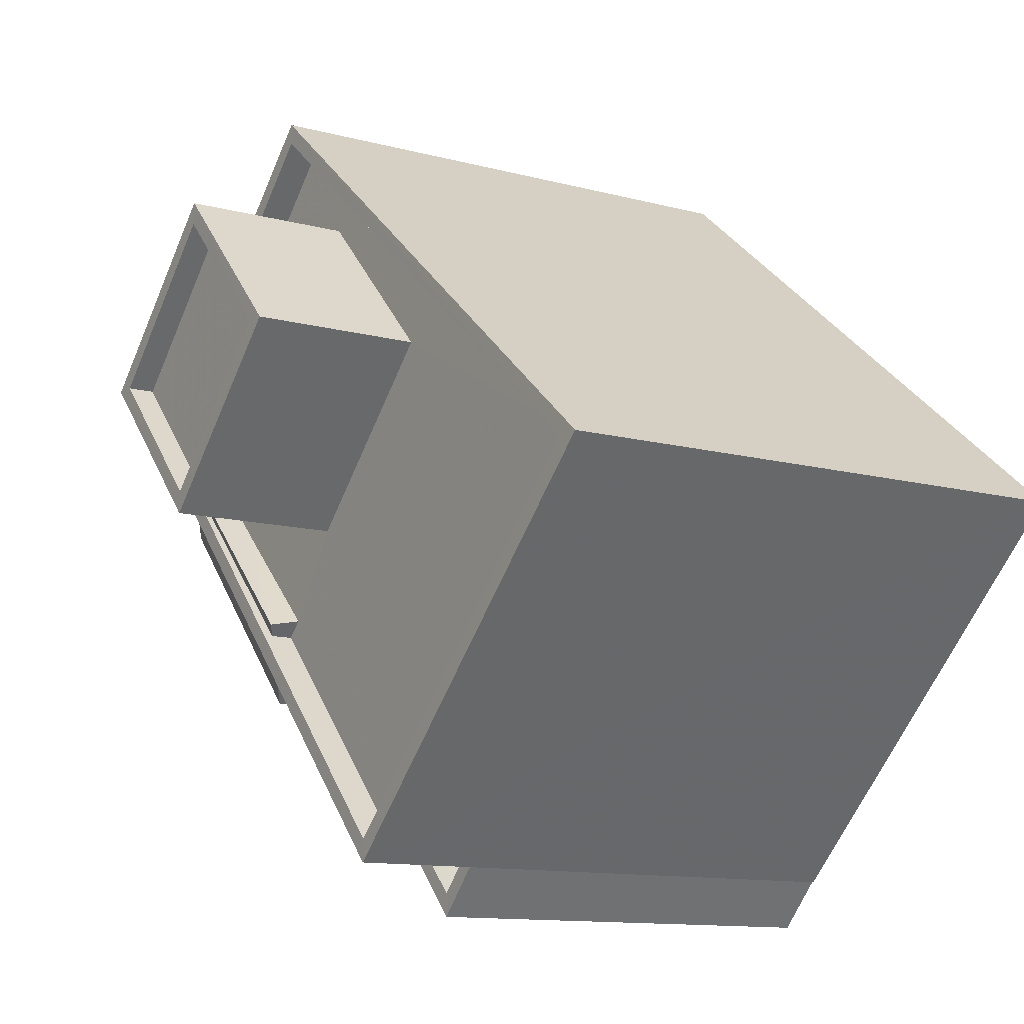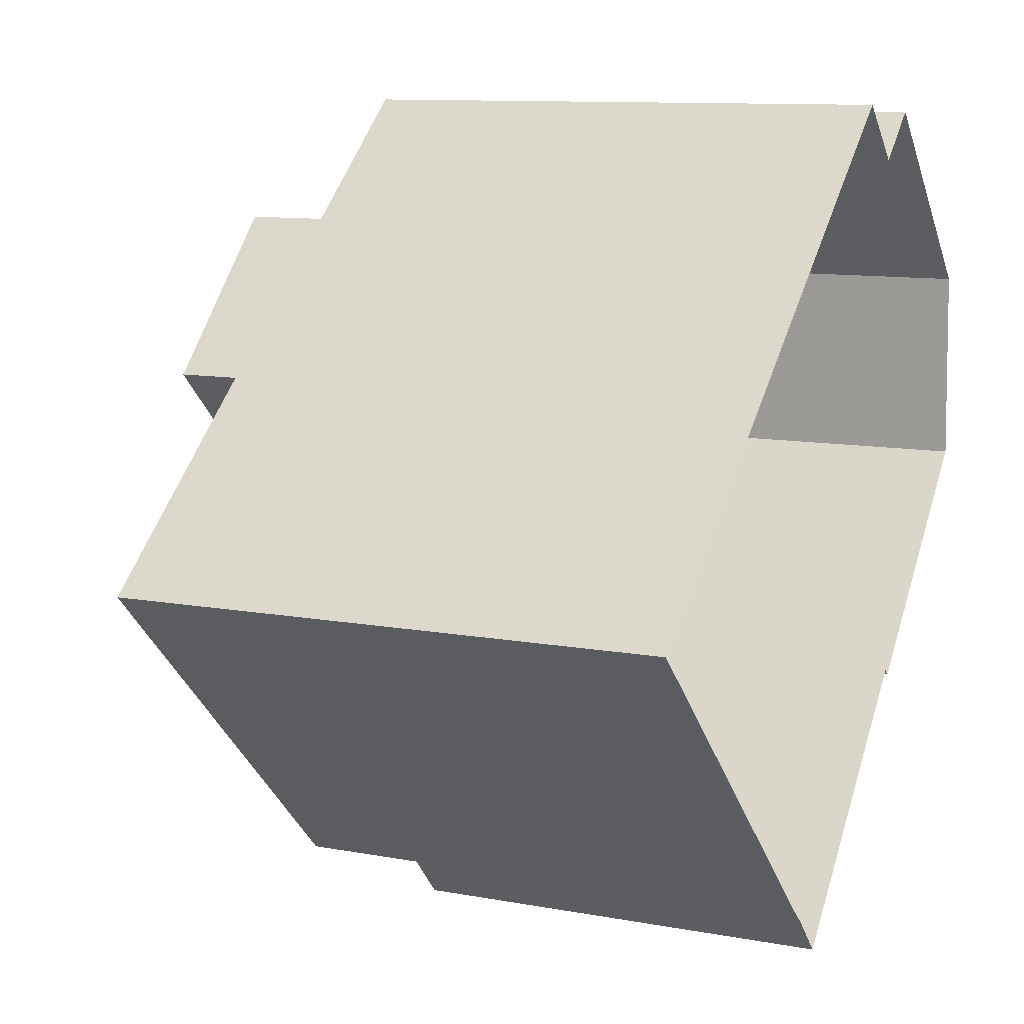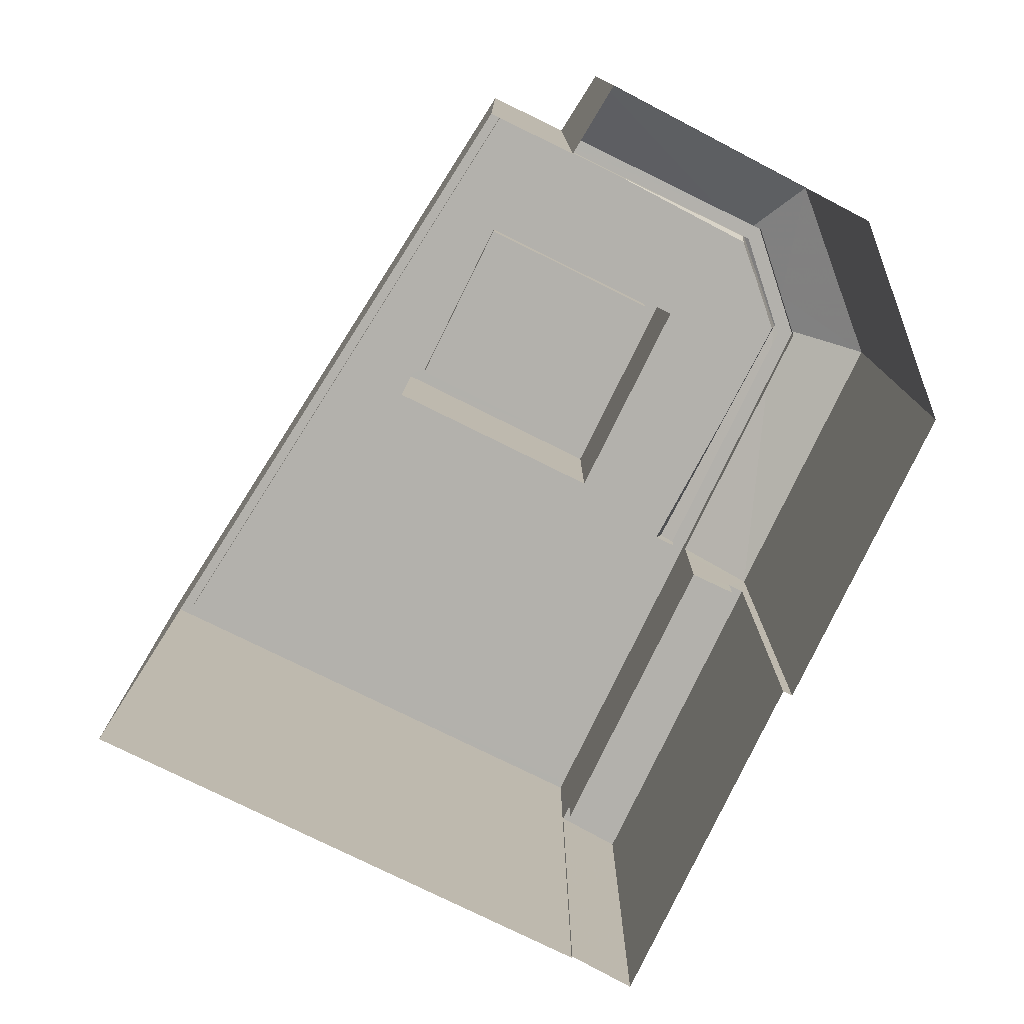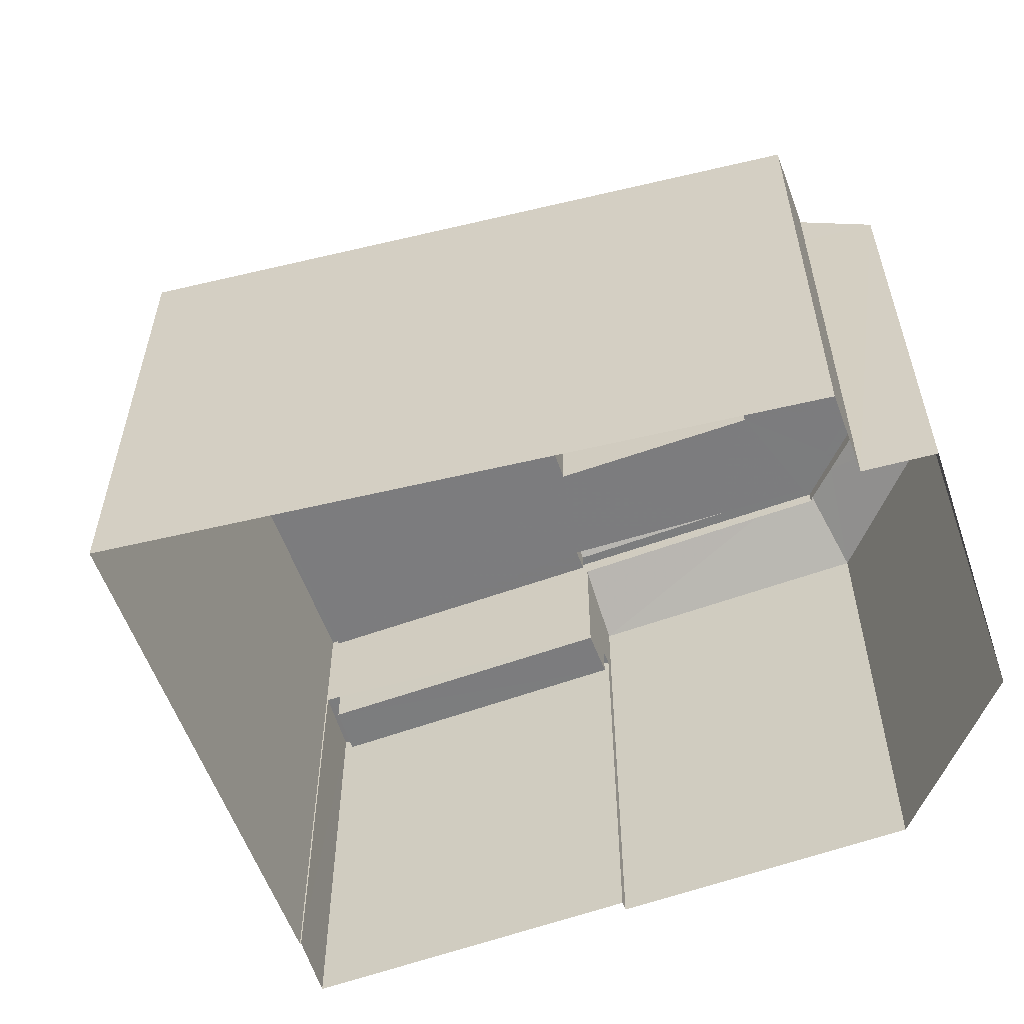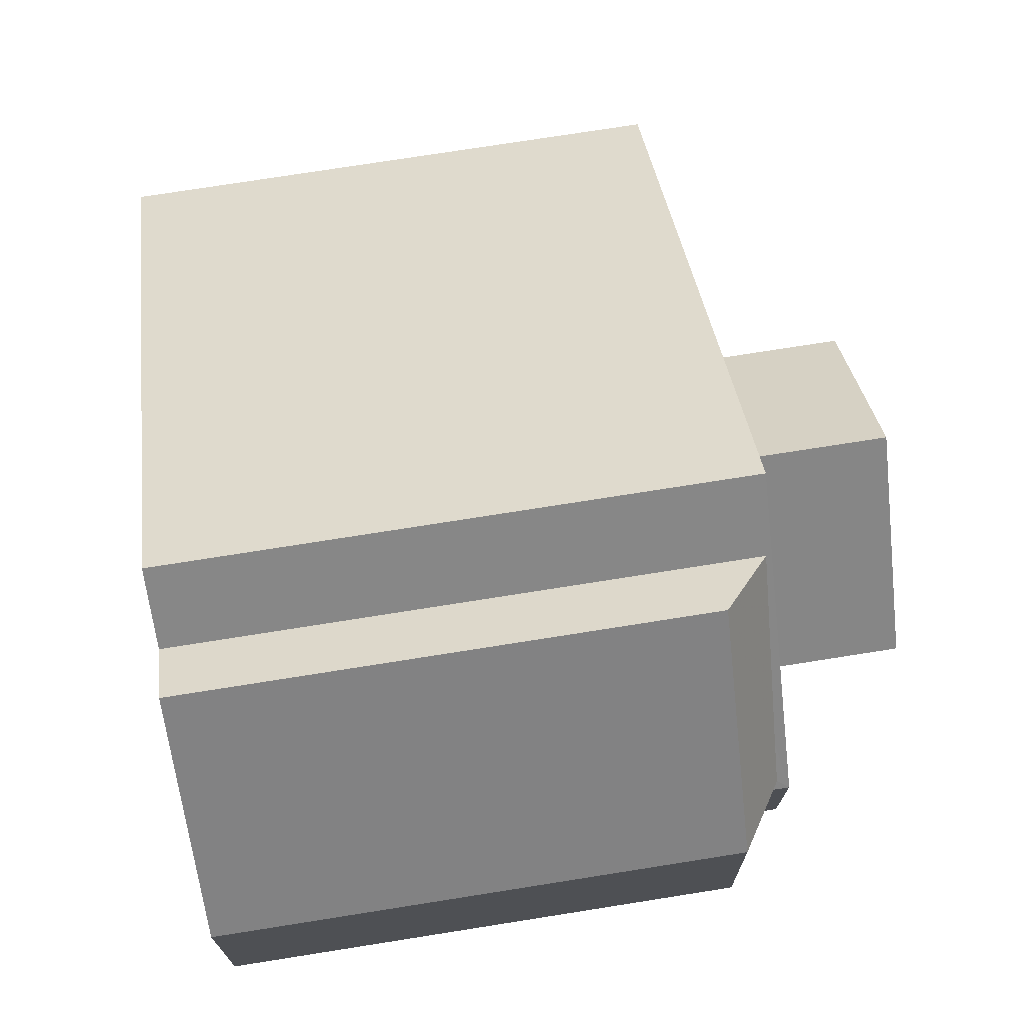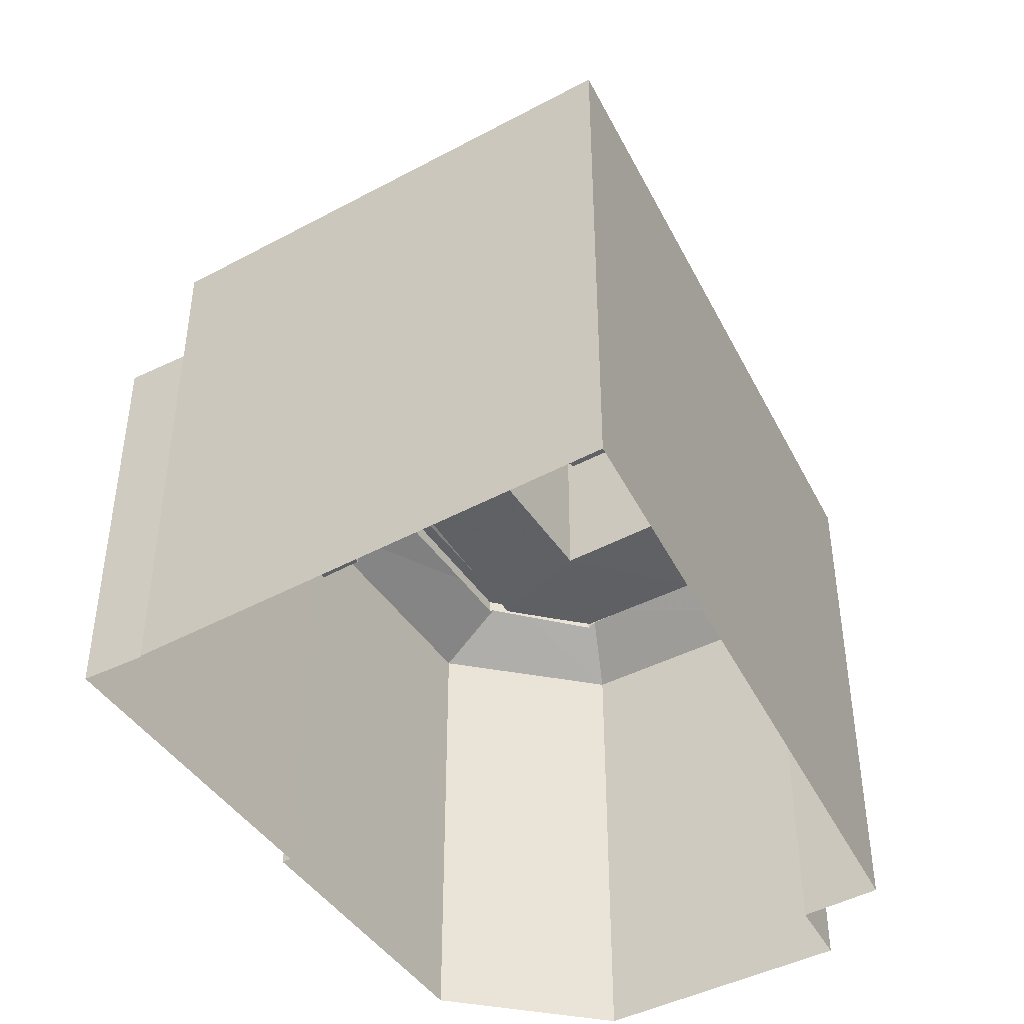
<metadata>
{"format":"obj","ext":"obj","renderer":"f3d","projection":"perspective","resolution":1024,"background":"white","views":[{"elev":-11.9,"azim":57.3,"up":"+Y"},{"elev":10.5,"azim":115.3,"up":"+Y"},{"elev":-79.0,"azim":-162.2,"up":"+Z"},{"elev":-58.9,"azim":154.0,"up":"+Z"},{"elev":74.5,"azim":-99.0,"up":"+Y"},{"elev":-45.3,"azim":75.8,"up":"+Z"}]}
</metadata>
<code>
v 1.279e+04 -1.561e+04 21.41
v 1.279e+04 -1.561e+04 21.41
v 1.279e+04 -1.56e+04 21.42
v 1.278e+04 -1.559e+04 21.41
v 1.278e+04 -1.559e+04 21.41
v 1.278e+04 -1.56e+04 21.41
v 1.278e+04 -1.56e+04 21.41
v 1.278e+04 -1.56e+04 21.41
v 1.278e+04 -1.561e+04 21.41
v 1.278e+04 -1.559e+04 21.41
v 1.278e+04 -1.559e+04 21.41
v 1.278e+04 -1.56e+04 28.9
v 1.278e+04 -1.561e+04 28.9
v 1.279e+04 -1.561e+04 28.9
v 1.278e+04 -1.56e+04 28.9
v 1.278e+04 -1.56e+04 29.6
v 1.278e+04 -1.56e+04 29.6
v 1.278e+04 -1.561e+04 29.6
v 1.279e+04 -1.561e+04 29.6
v 1.279e+04 -1.561e+04 29.6
v 1.278e+04 -1.561e+04 29.6
v 1.278e+04 -1.559e+04 31.71
v 1.278e+04 -1.559e+04 31.81
v 1.278e+04 -1.559e+04 30.89
v 1.278e+04 -1.559e+04 30.89
v 1.278e+04 -1.559e+04 31.69
v 1.278e+04 -1.559e+04 31.62
v 1.278e+04 -1.56e+04 31.64
v 1.278e+04 -1.56e+04 30.89
v 1.278e+04 -1.56e+04 31.66
v 1.278e+04 -1.56e+04 31.57
v 1.278e+04 -1.56e+04 31.63
v 1.278e+04 -1.56e+04 30.89
v 1.278e+04 -1.56e+04 31.63
v 1.278e+04 -1.559e+04 31.44
v 1.278e+04 -1.559e+04 31.67
v 1.278e+04 -1.559e+04 31.31
v 1.278e+04 -1.559e+04 31.31
v 1.278e+04 -1.559e+04 31.31
v 1.278e+04 -1.56e+04 31.31
v 1.278e+04 -1.559e+04 31.86
v 1.278e+04 -1.56e+04 31.86
v 1.278e+04 -1.56e+04 31.31
v 1.278e+04 -1.56e+04 31.31
v 1.278e+04 -1.56e+04 31.86
v 1.278e+04 -1.56e+04 31.31
v 1.278e+04 -1.56e+04 31.79
v 1.278e+04 -1.56e+04 31.72
v 1.278e+04 -1.56e+04 31.79
v 1.278e+04 -1.56e+04 31.84
v 1.278e+04 -1.56e+04 31.84
v 1.278e+04 -1.559e+04 31.81
v 1.279e+04 -1.561e+04 31.91
v 1.279e+04 -1.56e+04 31.91
v 1.278e+04 -1.56e+04 31.91
v 1.278e+04 -1.559e+04 31.91
v 1.278e+04 -1.559e+04 31.91
v 1.278e+04 -1.56e+04 31.91
v 1.278e+04 -1.559e+04 31.31
v 1.278e+04 -1.559e+04 31.31
v 1.278e+04 -1.559e+04 31.31
v 1.279e+04 -1.56e+04 31.31
v 1.279e+04 -1.56e+04 31.31
v 1.279e+04 -1.559e+04 31.31
v 1.279e+04 -1.56e+04 31.31
v 1.278e+04 -1.56e+04 31.31
v 1.278e+04 -1.56e+04 31.31
v 1.278e+04 -1.56e+04 31.31
v 1.279e+04 -1.56e+04 31.91
v 1.279e+04 -1.56e+04 31.91
v 1.278e+04 -1.559e+04 31.91
v 1.278e+04 -1.559e+04 31.91
v 1.278e+04 -1.559e+04 34.01
v 1.278e+04 -1.56e+04 34.01
v 1.279e+04 -1.56e+04 34.01
v 1.278e+04 -1.56e+04 34.01
v 1.278e+04 -1.56e+04 34.51
v 1.278e+04 -1.56e+04 34.51
v 1.278e+04 -1.56e+04 34.51
v 1.278e+04 -1.56e+04 34.51
v 1.279e+04 -1.56e+04 34.51
v 1.278e+04 -1.559e+04 34.51
v 1.279e+04 -1.56e+04 34.51
v 1.278e+04 -1.559e+04 34.51
v 1.278e+04 -1.56e+04 30.89
v 1.278e+04 -1.559e+04 30.89
f 1 2 3
f 4 5 3
f 6 7 8
f 2 9 8
f 7 10 4
f 4 10 11
f 8 3 2
f 8 4 3
f 8 7 4
f 12 13 14
f 15 12 14
f 16 17 18
f 19 18 20
f 20 18 21
f 18 17 21
f 22 23 24
f 22 24 25
f 26 22 25
f 27 26 25
f 28 27 25
f 28 25 29
f 30 28 29
f 31 32 33
f 32 29 33
f 29 34 30
f 32 34 29
f 35 36 37
f 38 35 37
f 39 35 38
f 37 36 40
f 40 41 42
f 40 36 41
f 43 40 42
f 44 42 45
f 44 43 42
f 45 46 44
f 47 48 45
f 42 47 45
f 49 47 42
f 50 49 42
f 51 42 41
f 52 51 41
f 51 50 42
f 53 54 55
f 56 55 57
f 55 58 57
f 54 58 55
f 39 59 60
f 61 60 59
f 62 63 64
f 65 63 66
f 37 40 67
f 67 38 37
f 39 38 67
f 68 65 46
f 43 67 40
f 62 66 63
f 39 67 59
f 66 67 44
f 67 43 44
f 66 44 46
f 65 66 46
f 62 64 61
f 59 62 61
f 53 69 70
f 71 56 57
f 72 56 71
f 72 70 69
f 53 70 54
f 70 72 71
f 73 74 75
f 73 76 74
f 77 78 79
f 77 79 80
f 81 82 83
f 81 79 78
f 83 82 84
f 79 81 83
f 80 82 77
f 80 84 82
f 14 13 18
f 19 14 18
f 16 18 13
f 12 16 13
f 21 9 2
f 20 21 2
f 9 21 17
f 8 9 17
f 12 15 16
f 8 17 6
f 15 85 16
f 6 17 33
f 16 85 33
f 17 16 33
f 23 86 24
f 33 85 31
f 6 29 7
f 6 33 29
f 25 10 7
f 29 25 7
f 25 11 10
f 25 24 11
f 4 11 24
f 86 4 24
f 48 46 45
f 48 68 46
f 55 34 32
f 31 53 55
f 53 20 1
f 1 20 2
f 14 19 15
f 15 19 85
f 32 31 55
f 85 53 31
f 19 20 53
f 53 85 19
f 4 86 5
f 27 56 26
f 26 56 22
f 5 86 72
f 23 56 72
f 22 56 23
f 86 23 72
f 72 69 3
f 5 72 3
f 53 1 3
f 69 53 3
f 27 28 56
f 28 55 56
f 30 34 55
f 28 30 55
f 54 63 65
f 54 70 63
f 48 65 68
f 65 48 54
f 49 58 47
f 58 54 48
f 58 48 47
f 52 57 51
f 50 58 49
f 51 58 50
f 57 58 51
f 60 71 39
f 36 35 41
f 39 71 35
f 35 71 57
f 41 57 52
f 35 57 41
f 61 64 71
f 60 61 71
f 64 63 70
f 71 64 70
f 62 81 78
f 66 62 78
f 84 73 75
f 83 84 75
f 79 75 74
f 79 83 75
f 80 74 76
f 80 79 74
f 80 76 73
f 84 80 73
f 77 66 78
f 77 67 66
f 59 67 77
f 82 59 77
f 62 59 82
f 81 62 82

</code>
